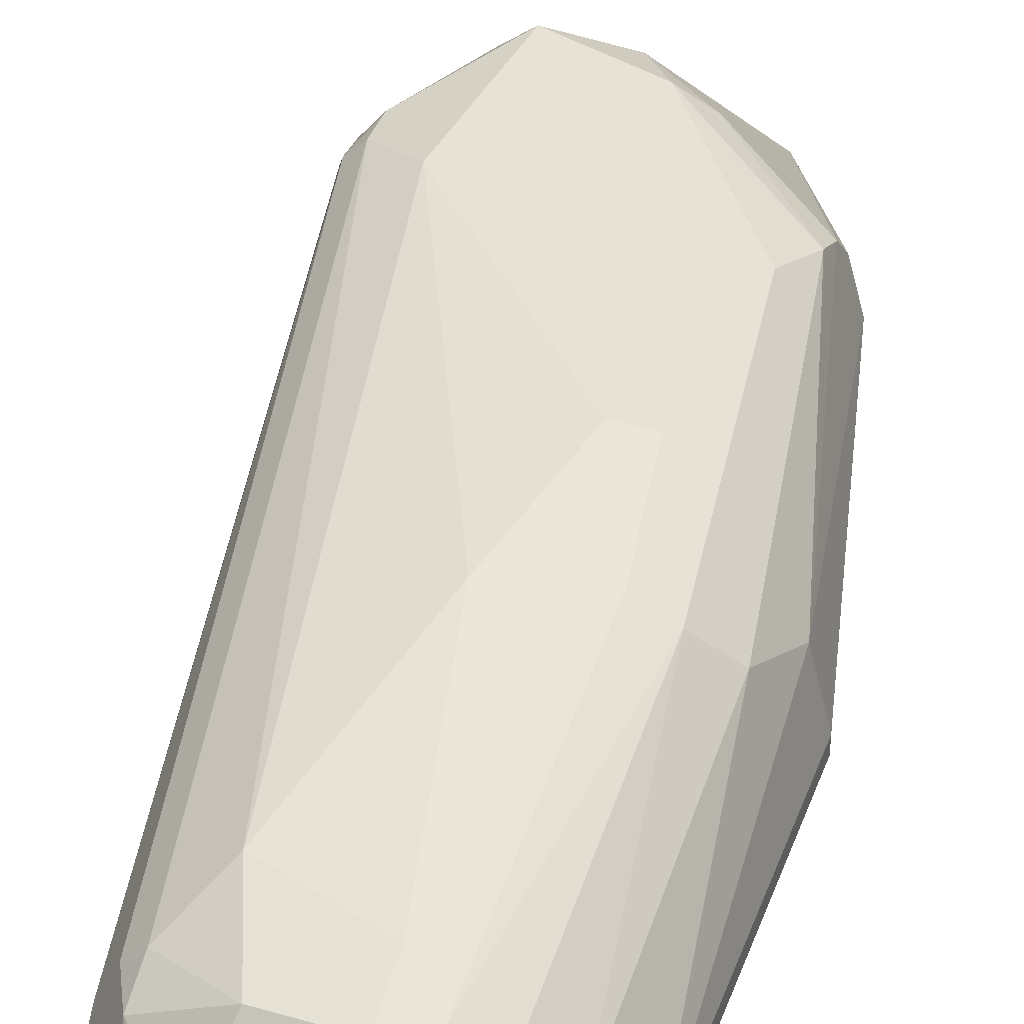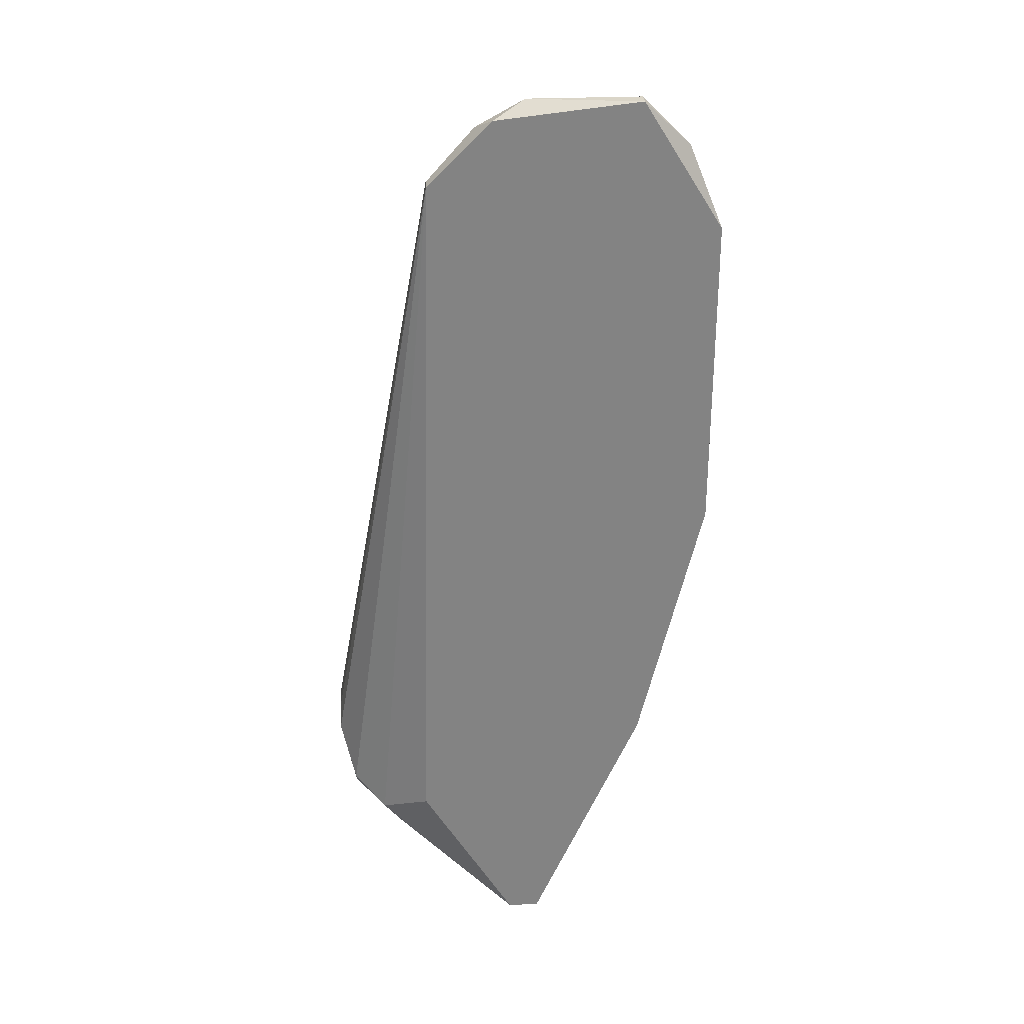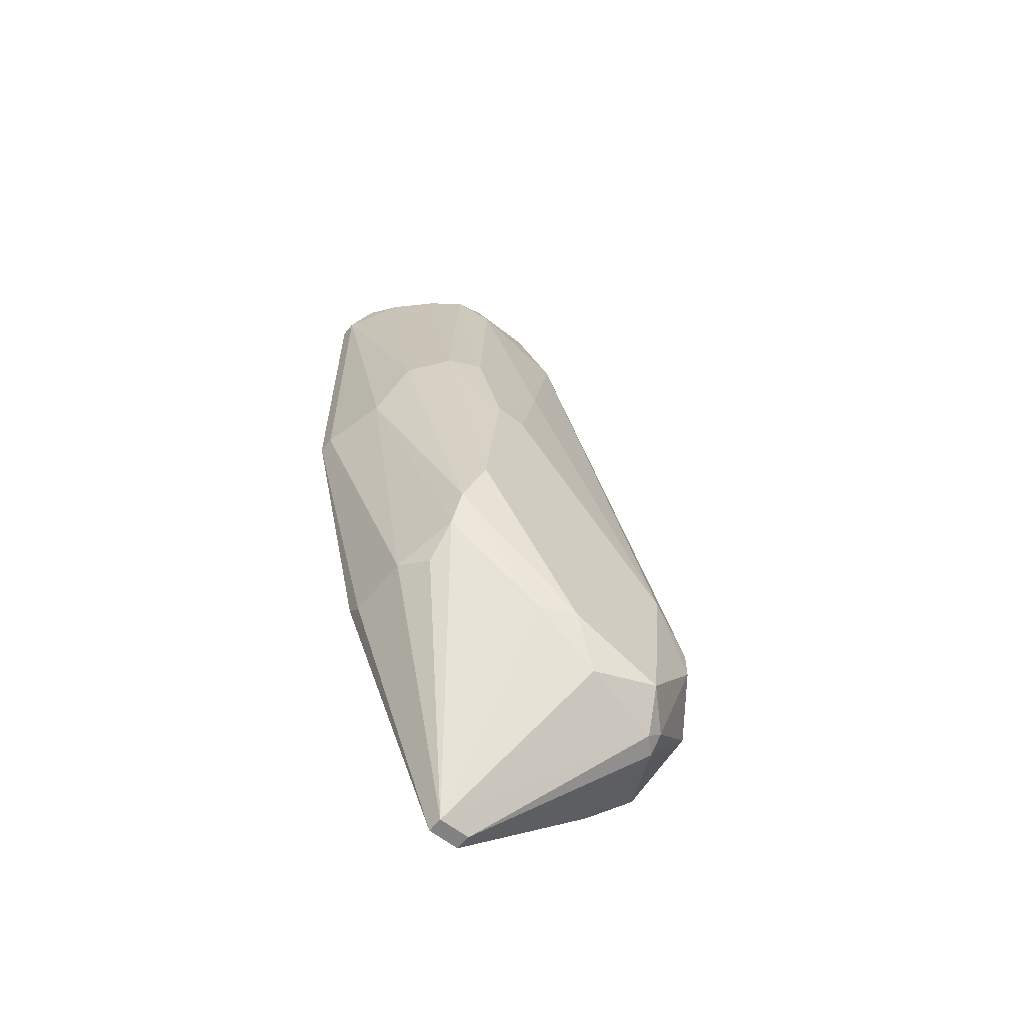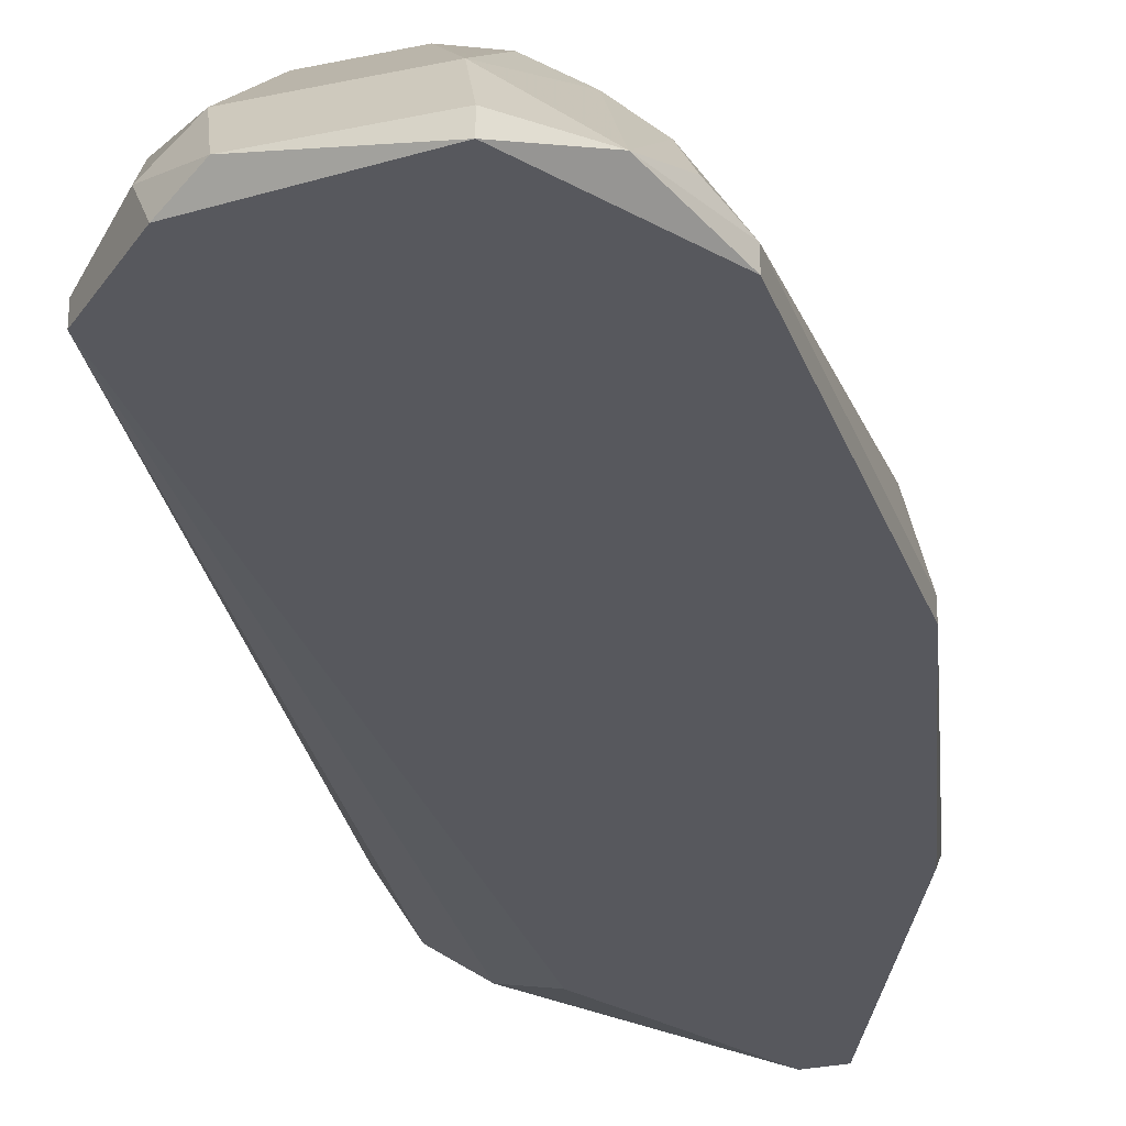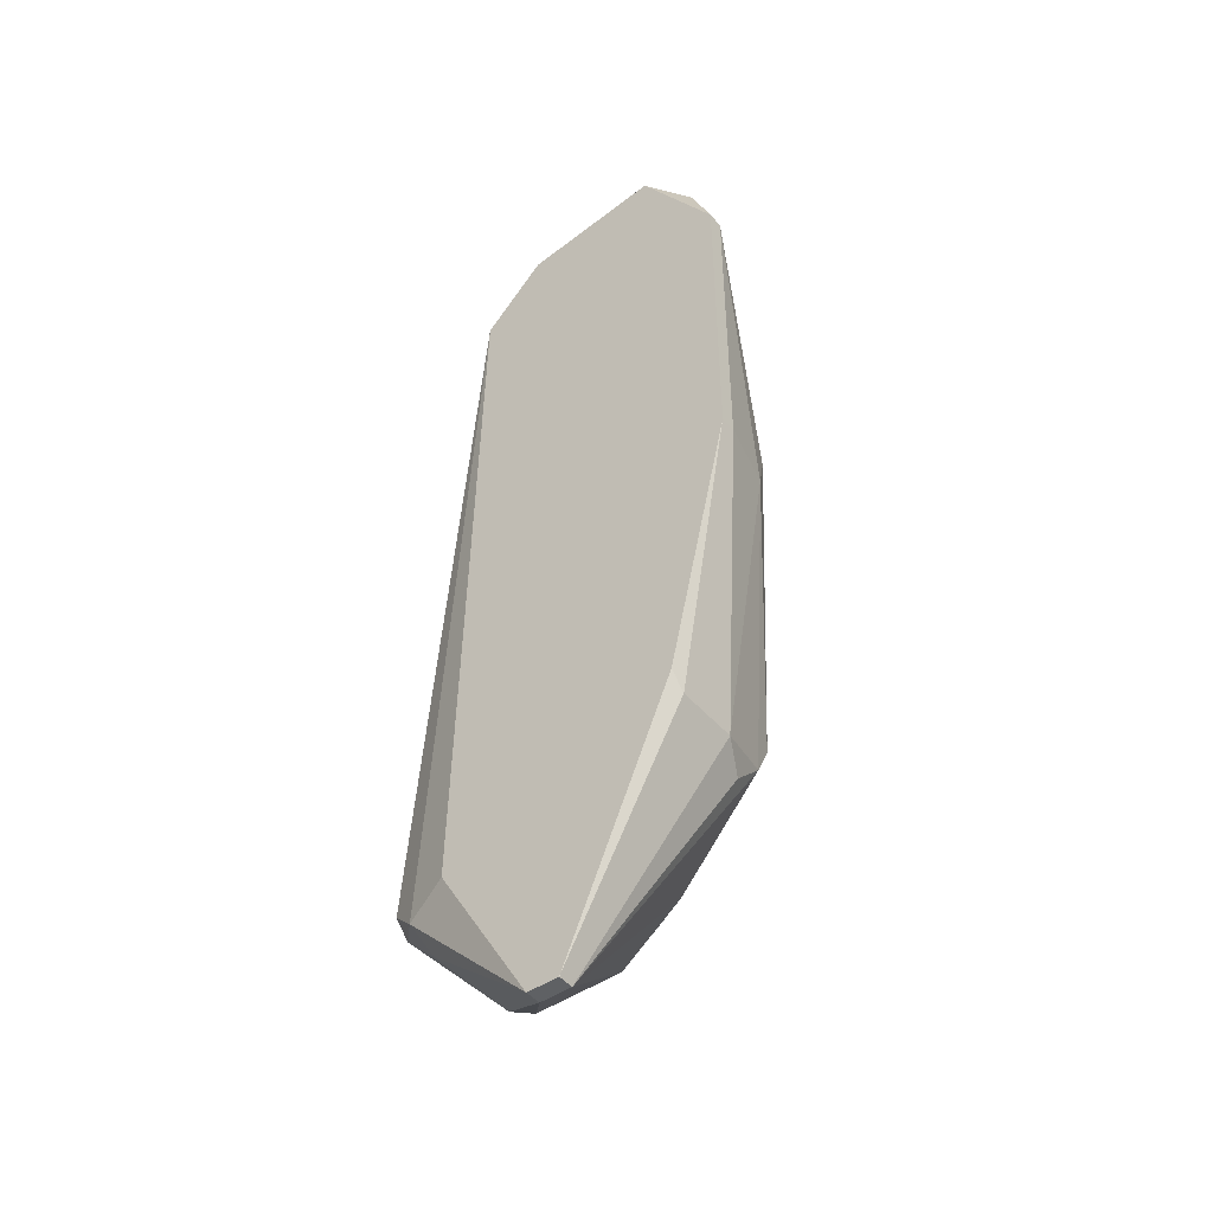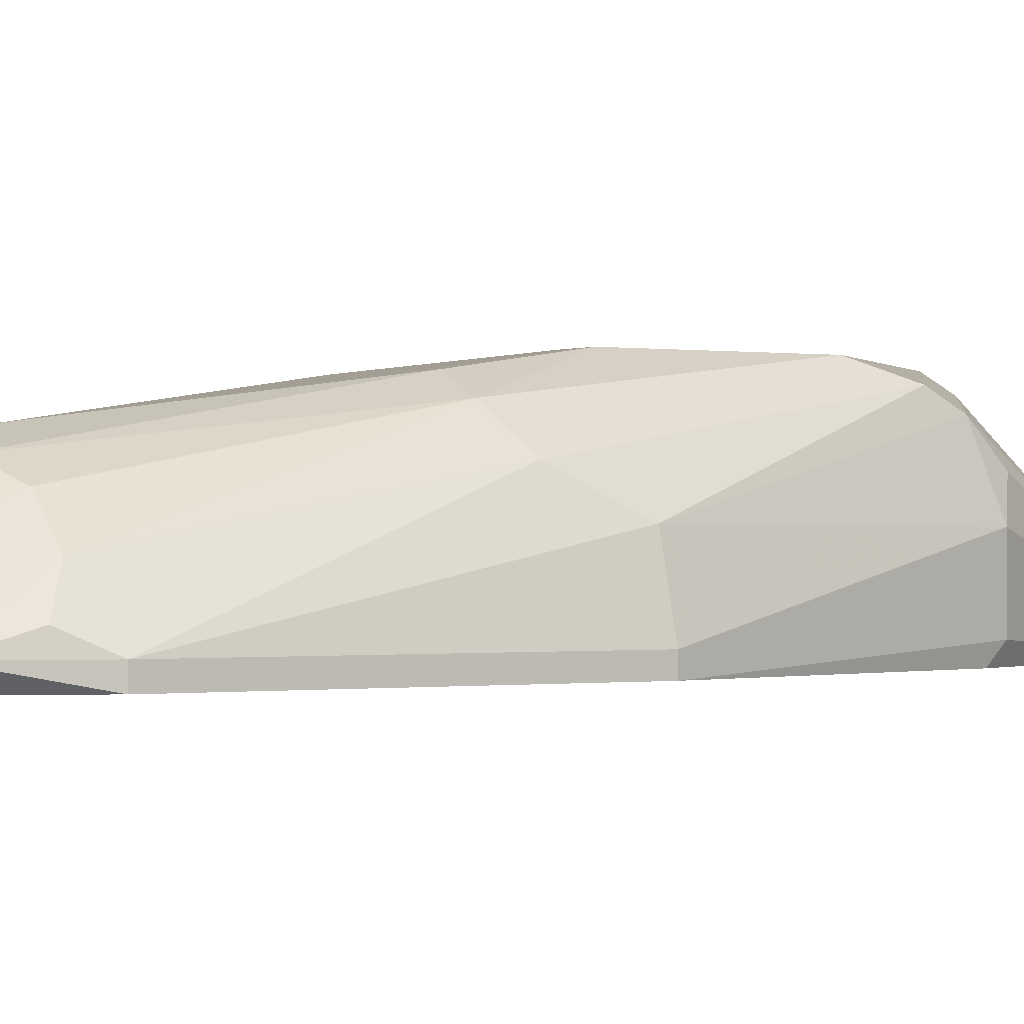
<metadata>
{"format":"obj","ext":"obj","renderer":"f3d","projection":"perspective","resolution":1024,"background":"white","views":[{"elev":40.5,"azim":19.4,"up":"+Y"},{"elev":29.3,"azim":-3.6,"up":"+Z"},{"elev":-60.9,"azim":141.3,"up":"+Z"},{"elev":-28.9,"azim":17.7,"up":"+Y"},{"elev":-46.2,"azim":38.1,"up":"+Z"},{"elev":-0.7,"azim":54.3,"up":"+Y"}]}
</metadata>
<code>
v -0.0104 0.03708 0.02434
v 0.01333 0.0301 -0.004978
v 0.01333 0.0301 0.02294
v 0.01333 0.0315 -0.004978
v 0.01333 0.0315 0.02294
v -0.007603 0.0329 0.03132
v -0.007603 0.04406 -0.03985
v -0.01458 0.04266 -0.04124
v -0.01458 0.04545 -0.02448
v 0.003551 0.04545 -0.00777
v -0.009003 0.03708 0.02713
v -0.009003 0.03847 0.02434
v 0.01193 0.0329 0.02574
v 0.01193 0.03708 -0.004978
v -0.002029 0.0301 -0.05102
v -0.002029 0.04406 0.003404
v -0.002029 0.04406 -0.03566
v -0.002029 0.0315 -0.05102
v 0.000764 0.04545 -0.00777
v -0.006209 0.04127 0.02015
v -0.006209 0.0301 0.03271
v -0.02017 0.0329 -0.03566
v -0.02017 0.04266 -0.02729
v -0.02017 0.03429 -0.03706
v 0.007738 0.04266 0.002013
v 0.007738 0.03708 -0.03008
v 0.007738 0.03847 0.02434
v 0.007738 0.0301 -0.02868
v 0.007738 0.0315 -0.03008
v -0.01319 0.04545 -0.03845
v -0.01319 0.0301 -0.03706
v 0.01053 0.03568 0.02434
v 0.01053 0.03987 0.000613
v 0.01053 0.0315 0.02992
v -0.01737 0.0315 -0.03845
v -0.004816 0.03568 0.03132
v -0.004816 0.04545 -0.03566
v -0.004816 0.0301 -0.05102
v -0.004816 0.0315 -0.05102
v -0.01598 0.0329 -0.04124
v -0.01598 0.04266 -0.03985
v -0.01598 0.04127 -0.04124
v -0.003423 0.03987 0.02713
v -0.003423 0.0315 0.03411
v -0.01179 0.03429 0.02434
v -0.01179 0.0301 0.02713
v -0.01179 0.0315 0.02713
v -0.02156 0.03568 -0.03148
v -0.02156 0.03708 -0.03008
v -0.02156 0.03987 -0.03008
v -0.02156 0.03987 -0.03287
v 0.006341 0.04266 -0.02868
v 0.006341 0.0301 0.03411
v 0.006341 0.03987 -0.03148
v 0.006341 0.04406 -0.02589
v 0.006341 0.0315 0.03411
v 0.002158 0.04127 0.02294
v 0.002158 0.03987 0.02713
v -0.01877 0.04406 -0.03008
v -0.01877 0.04406 -0.02729
v 0.004951 0.03568 0.03132
v 0.004951 0.04545 -0.02171
v 0.004951 0.03987 0.02574
v 0.004951 0.04406 0.002013
f 18 52 54
f 46 15 2
f 46 2 53
f 30 9 37
f 37 9 10
f 15 46 31
f 46 35 31
f 35 46 22
f 2 15 28
f 26 15 18
f 33 5 14
f 55 33 14
f 15 31 38
f 31 35 38
f 18 15 38
f 9 20 16
f 49 46 50
f 45 23 50
f 33 55 62
f 55 37 62
f 37 10 62
f 64 10 57
f 16 20 57
f 10 16 57
f 2 5 3
f 53 2 3
f 57 20 43
f 58 57 43
f 61 58 43
f 55 14 52
f 14 26 52
f 35 22 24
f 20 9 60
f 43 20 12
f 11 43 12
f 20 60 12
f 10 64 25
f 33 62 25
f 62 10 25
f 49 50 51
f 50 23 51
f 42 24 51
f 30 37 7
f 46 49 48
f 22 46 48
f 24 22 48
f 49 51 48
f 51 24 48
f 37 55 17
f 55 52 17
f 52 18 17
f 7 37 17
f 18 7 17
f 13 5 32
f 5 33 32
f 25 27 32
f 33 25 32
f 15 26 29
f 26 2 29
f 28 15 29
f 2 28 29
f 46 53 21
f 53 44 21
f 44 61 36
f 61 43 36
f 43 11 36
f 5 13 34
f 3 5 34
f 53 3 34
f 27 61 34
f 13 32 34
f 32 27 34
f 30 7 8
f 7 18 8
f 23 45 1
f 45 11 1
f 60 23 1
f 11 12 1
f 12 60 1
f 57 58 63
f 64 57 63
f 61 27 63
f 58 61 63
f 25 64 63
f 27 25 63
f 5 2 4
f 2 26 4
f 14 5 4
f 26 14 4
f 46 21 6
f 21 44 6
f 44 36 6
f 36 11 6
f 11 45 47
f 50 46 47
f 45 50 47
f 46 6 47
f 6 11 47
f 9 30 59
f 23 60 59
f 60 9 59
f 51 23 59
f 10 9 19
f 9 16 19
f 16 10 19
f 38 35 40
f 42 38 40
f 35 24 40
f 24 42 40
f 44 53 56
f 61 44 56
f 53 34 56
f 34 61 56
f 38 42 39
f 18 38 39
f 42 8 39
f 8 18 39
f 42 51 41
f 30 8 41
f 8 42 41
f 59 30 41
f 51 59 41
f 26 18 54
f 52 26 54

</code>
